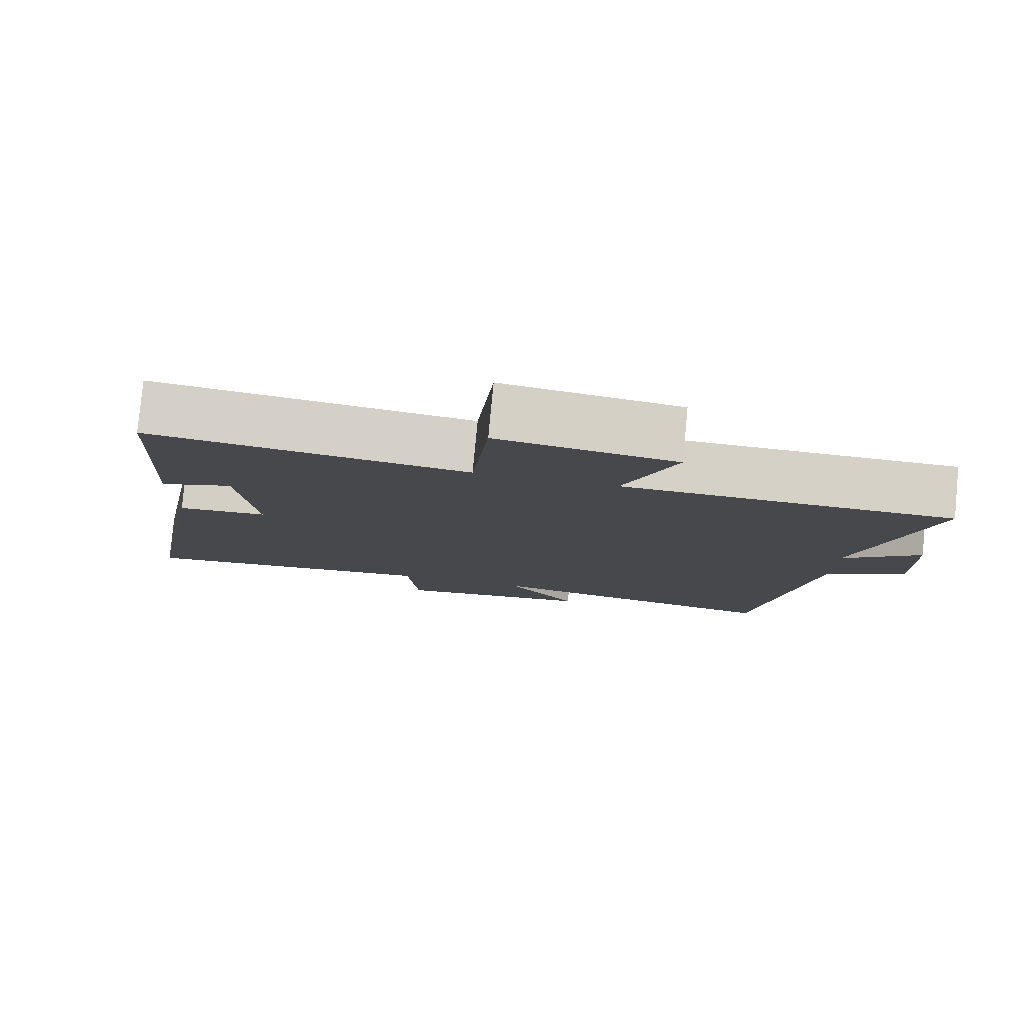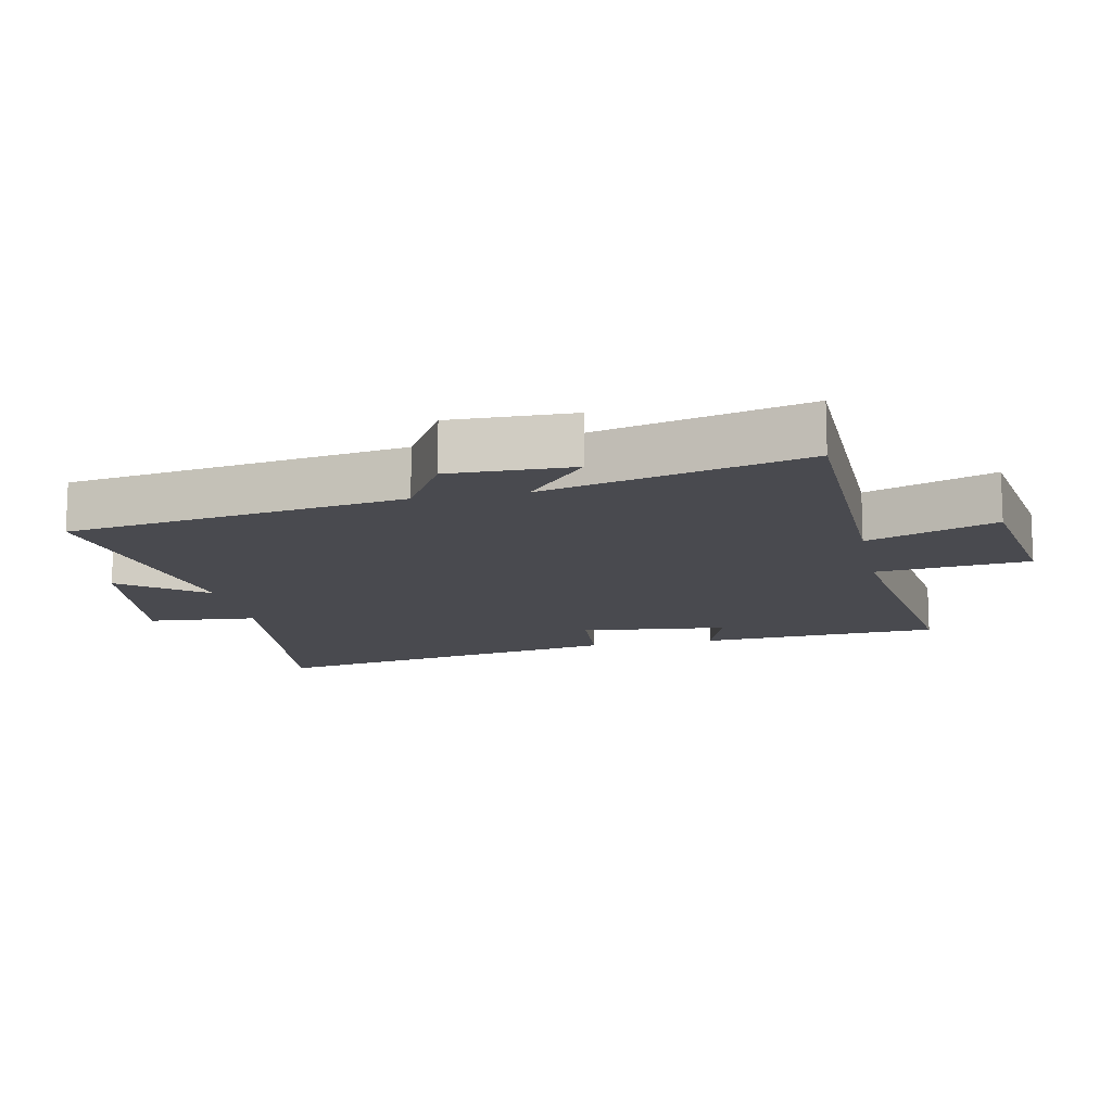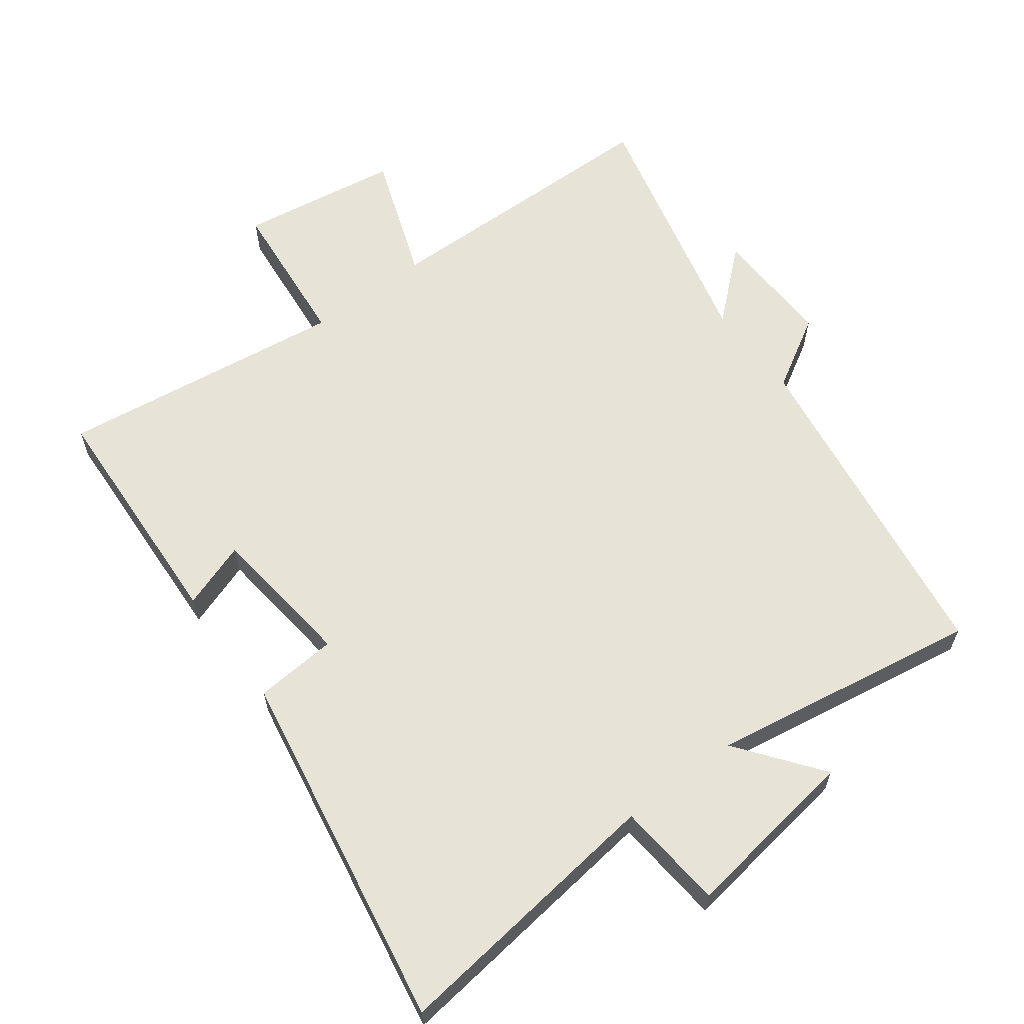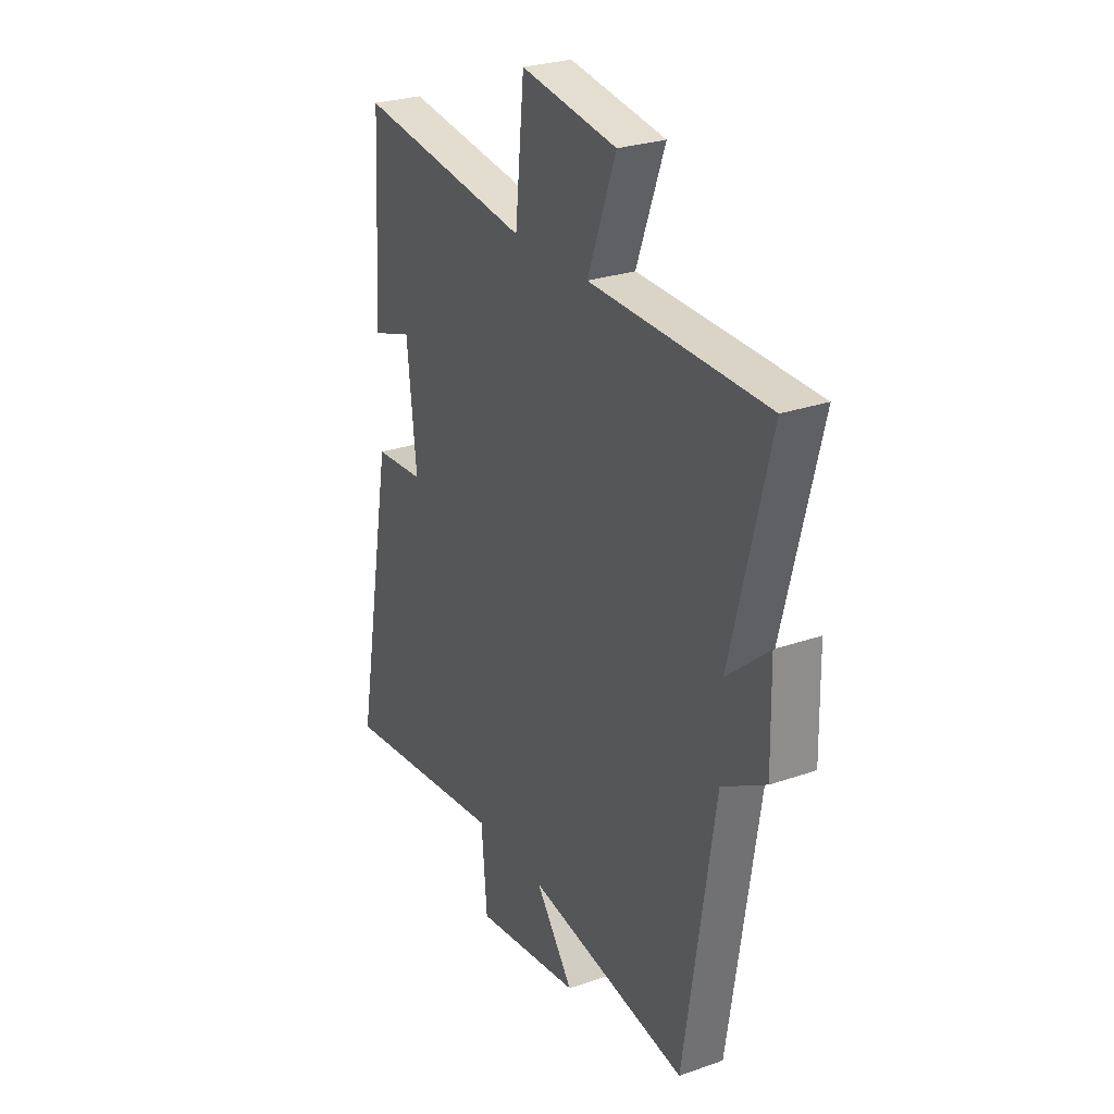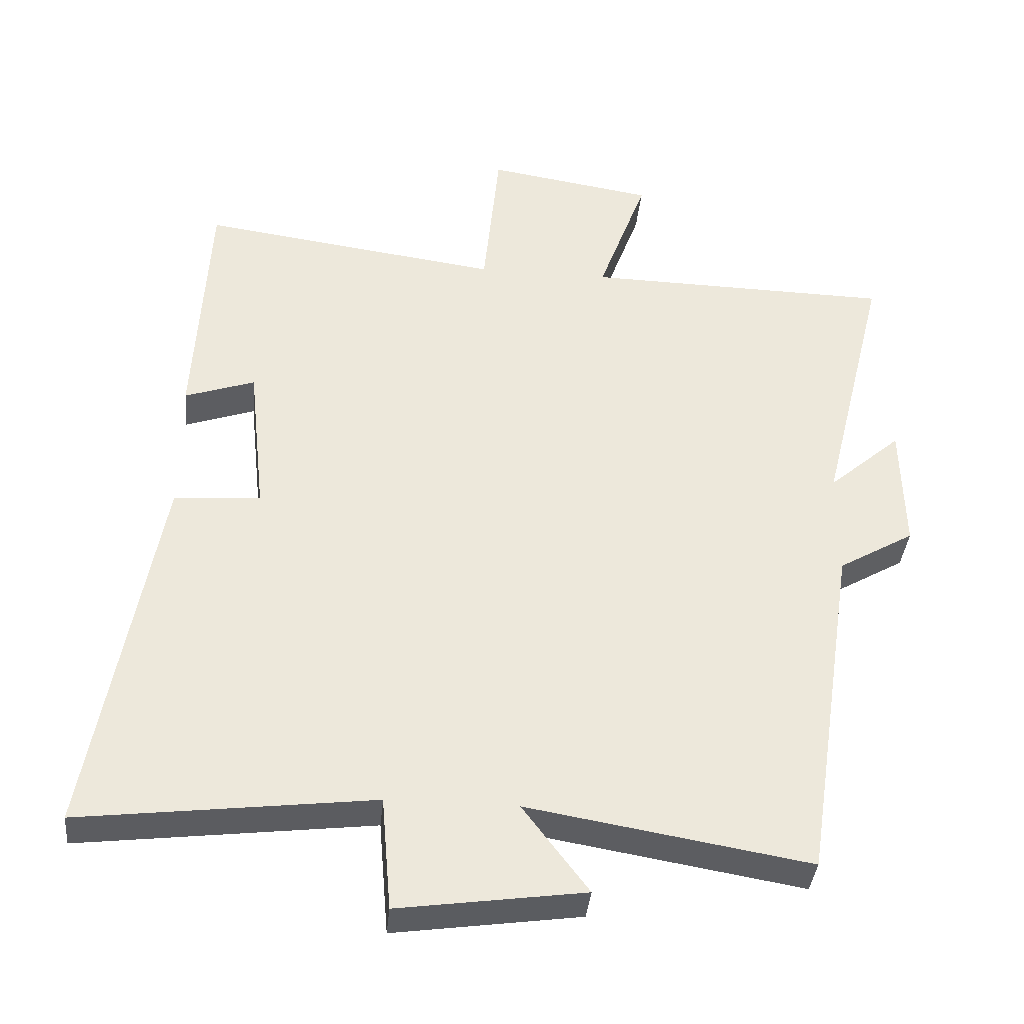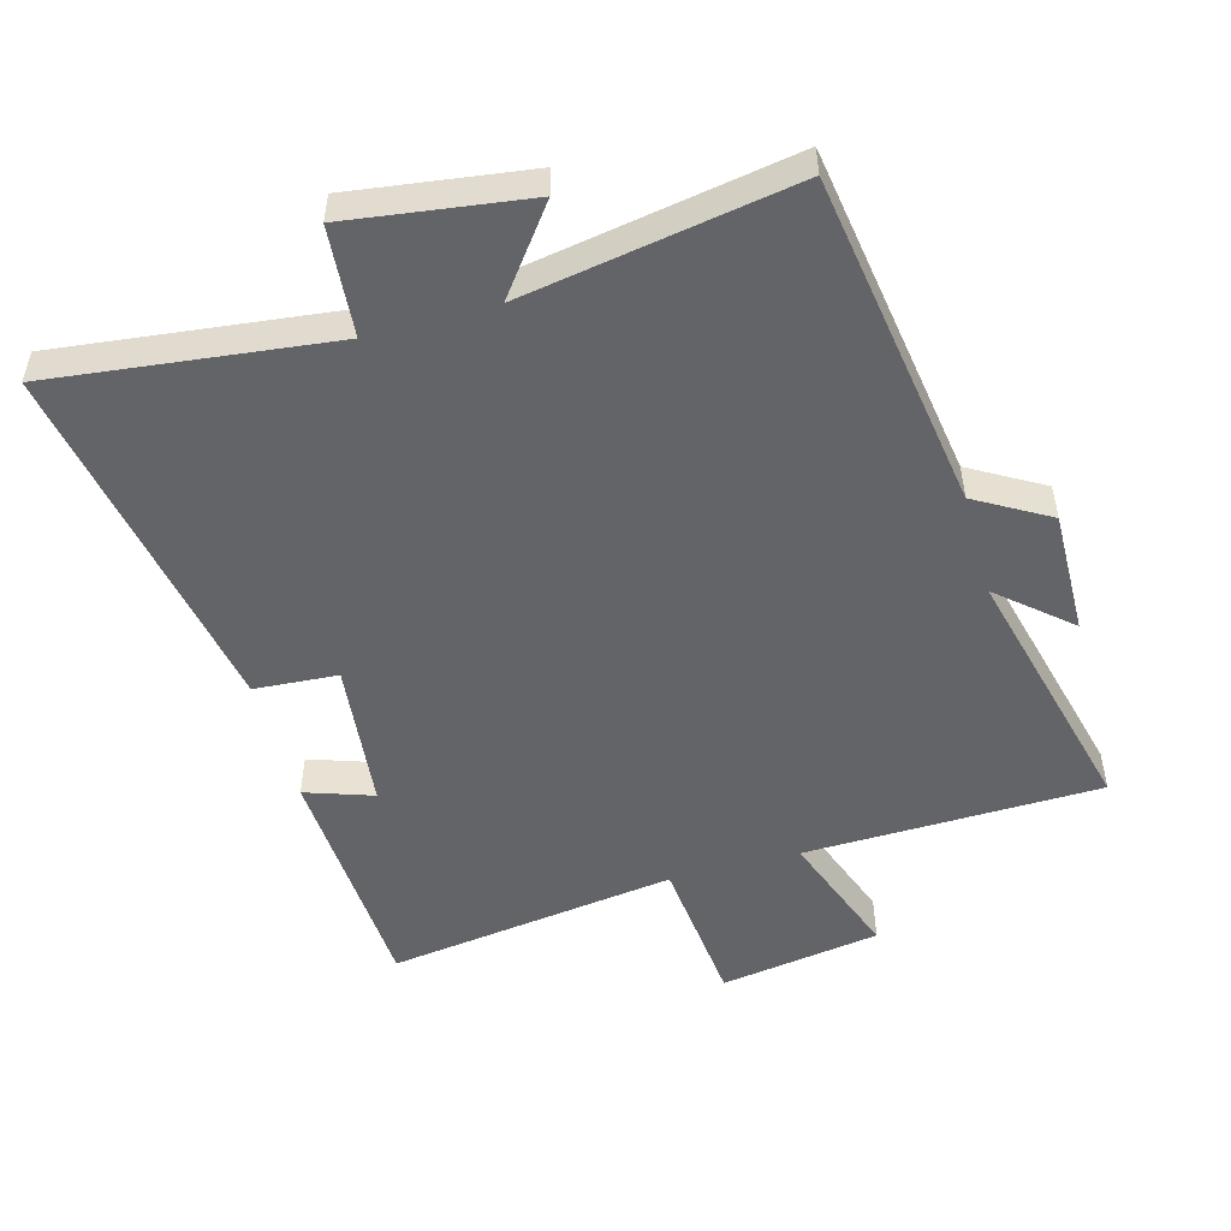
<metadata>
{"format":"obj","ext":"obj","renderer":"f3d","projection":"perspective","resolution":1024,"background":"white","views":[{"elev":79.9,"azim":-174.6,"up":"+Z"},{"elev":-13.5,"azim":-78.5,"up":"+Y"},{"elev":61.9,"azim":142.9,"up":"+Y"},{"elev":27.2,"azim":-118.4,"up":"+Z"},{"elev":-37.4,"azim":174.6,"up":"+Z"},{"elev":-51.2,"azim":-164.4,"up":"+Y"}]}
</metadata>
<code>
v -0.597 0.07 0.491
v -0.151 0.07 0.5
v -0.222 0.07 0.694
v 0.02 0.07 0.732
v 0.043 0.07 0.5
v 0.48 0.07 0.56
v 0.5 0.07 0.195
v 0.398 0.07 0.23
v 0.374 0.07 0.006
v 0.5 0.07 -0.003
v 0.598 0.07 -0.551
v 0.174 0.07 -0.5
v 0.16 0.07 -0.665
v -0.11 0.07 -0.627
v -0.014 0.07 -0.5
v -0.423 0.07 -0.569
v -0.5 0.07 -0.059
v -0.61 0.07 0.005
v -0.606 0.07 0.191
v -0.5 0.07 0.099
v -0.597 0 0.491
v -0.151 0 0.5
v -0.222 0 0.694
v 0.02 0 0.732
v 0.043 0 0.5
v 0.48 0 0.56
v 0.5 0 0.195
v 0.398 0 0.23
v 0.374 0 0.006
v 0.5 0 -0.003
v 0.598 0 -0.551
v 0.174 0 -0.5
v 0.16 0 -0.665
v -0.11 0 -0.627
v -0.014 0 -0.5
v -0.423 0 -0.569
v -0.5 0 -0.059
v -0.61 0 0.005
v -0.606 0 0.191
v -0.5 0 0.099
f 17 18 19 20
f 15 16 17 20
f 15 20 1 2
f 12 13 14 15
f 12 15 2
f 9 10 11 12
f 8 9 12 2
f 5 6 7 8
f 5 8 2 3
f 3 4 5
f 40 39 38 37
f 40 37 36 35
f 22 21 40 35
f 35 34 33 32
f 22 35 32
f 32 31 30 29
f 22 32 29 28
f 28 27 26 25
f 23 22 28 25
f 25 24 23
f 1 21 22 2
f 2 22 23 3
f 3 23 24 4
f 4 24 25 5
f 5 25 26 6
f 6 26 27 7
f 7 27 28 8
f 8 28 29 9
f 9 29 30 10
f 10 30 31 11
f 11 31 32 12
f 12 32 33 13
f 13 33 34 14
f 14 34 35 15
f 15 35 36 16
f 16 36 37 17
f 17 37 38 18
f 18 38 39 19
f 19 39 40 20
f 20 40 21 1

</code>
